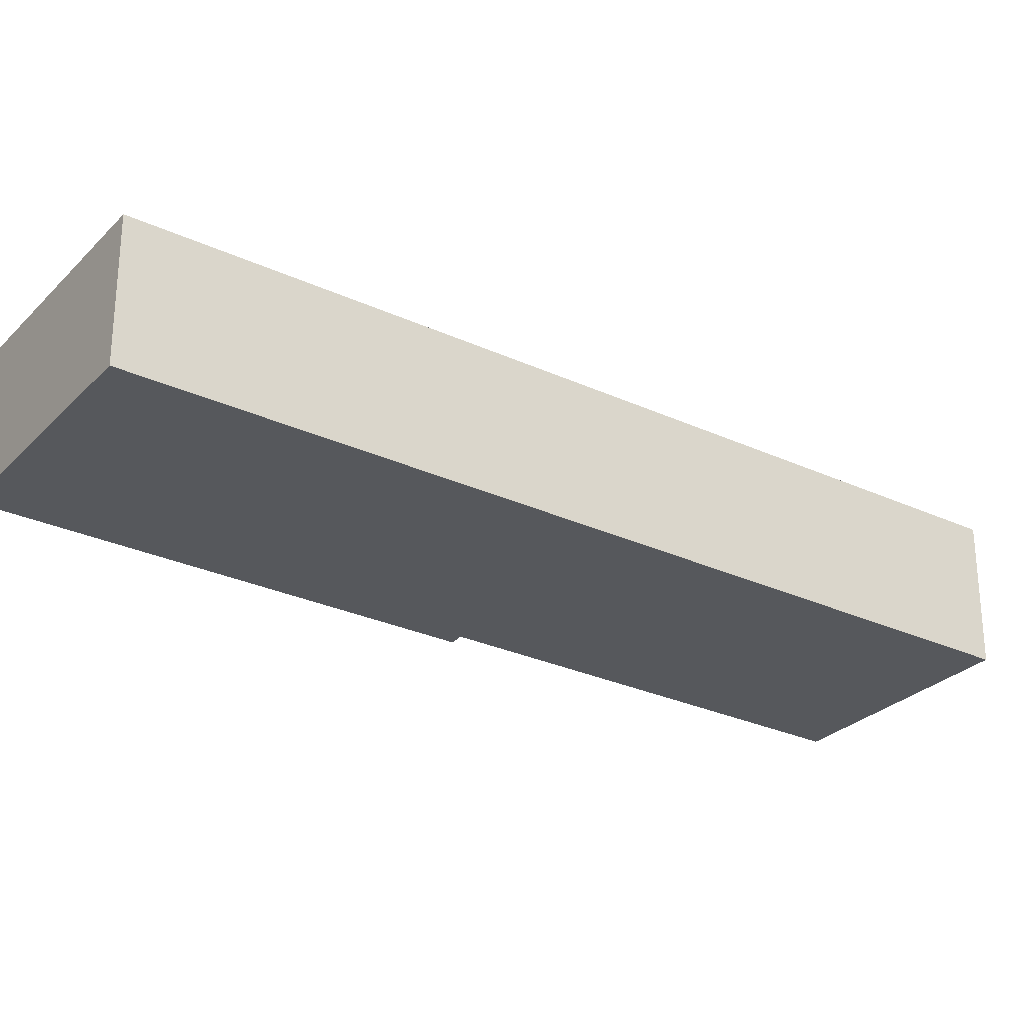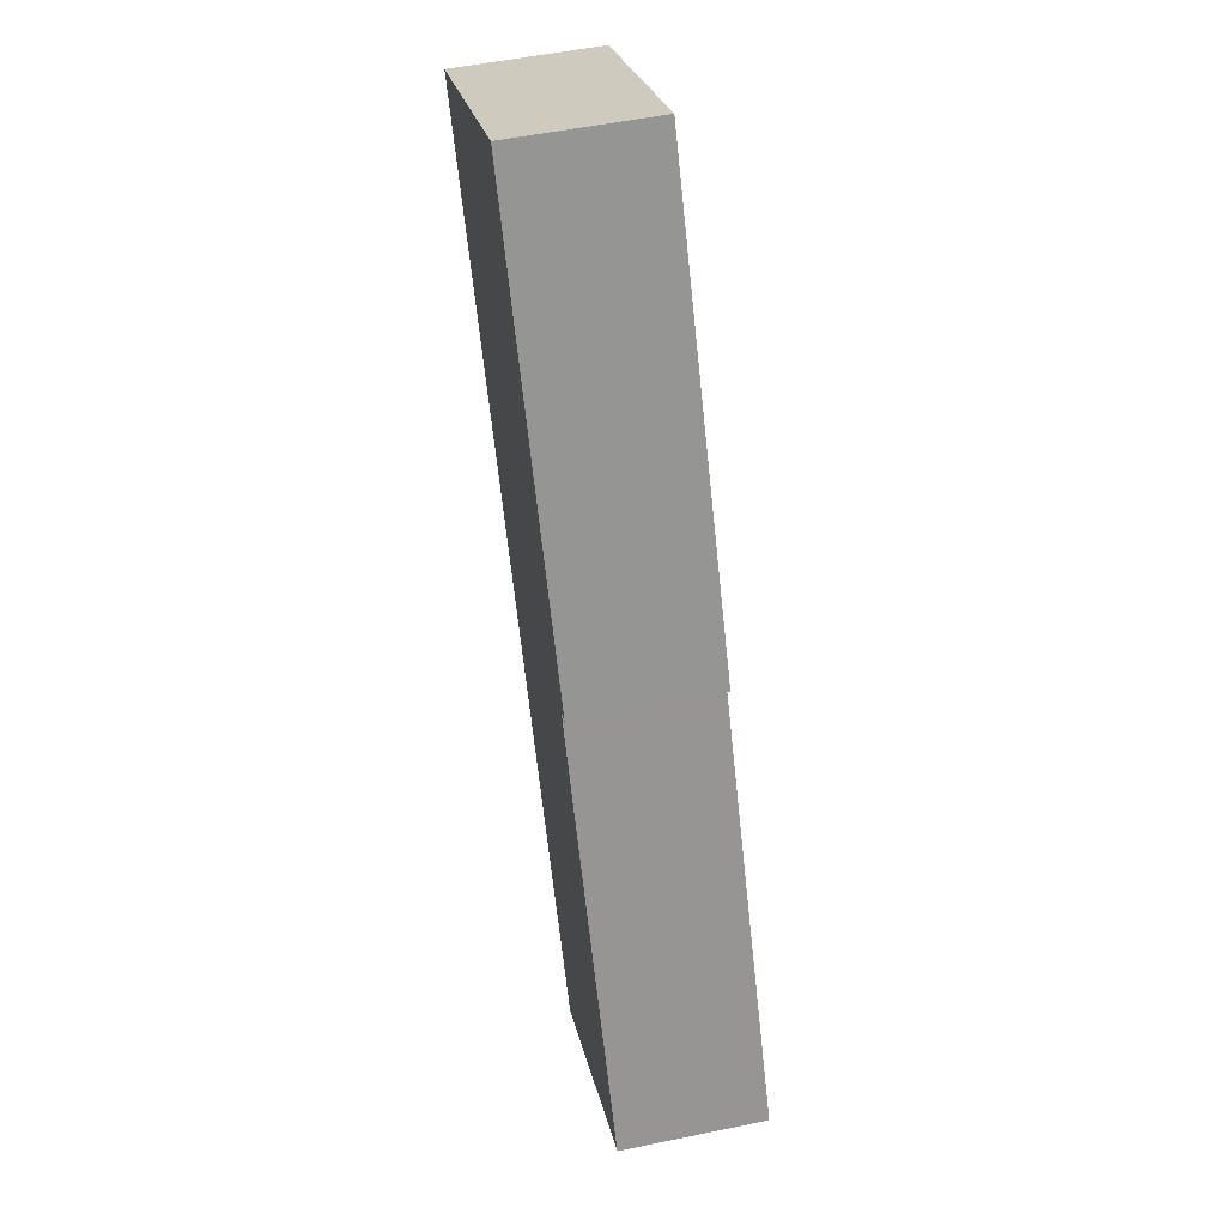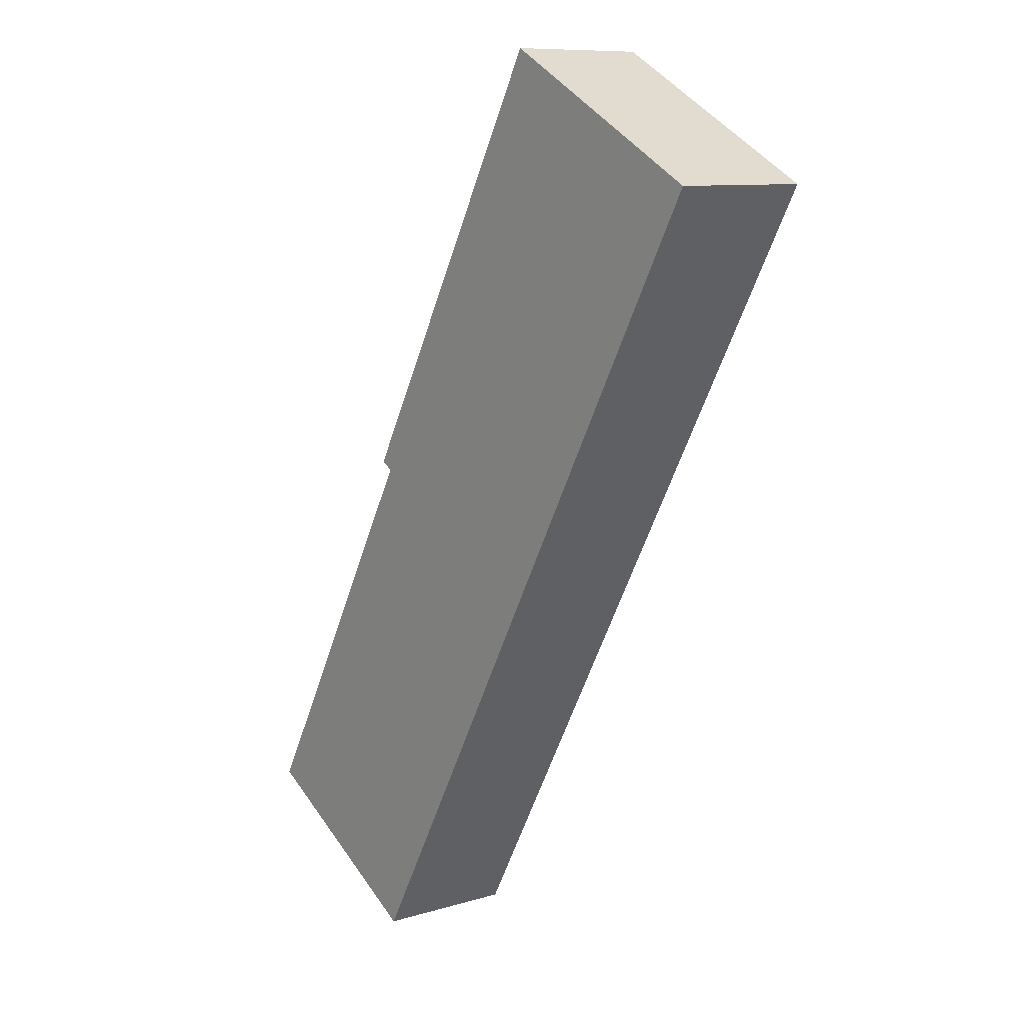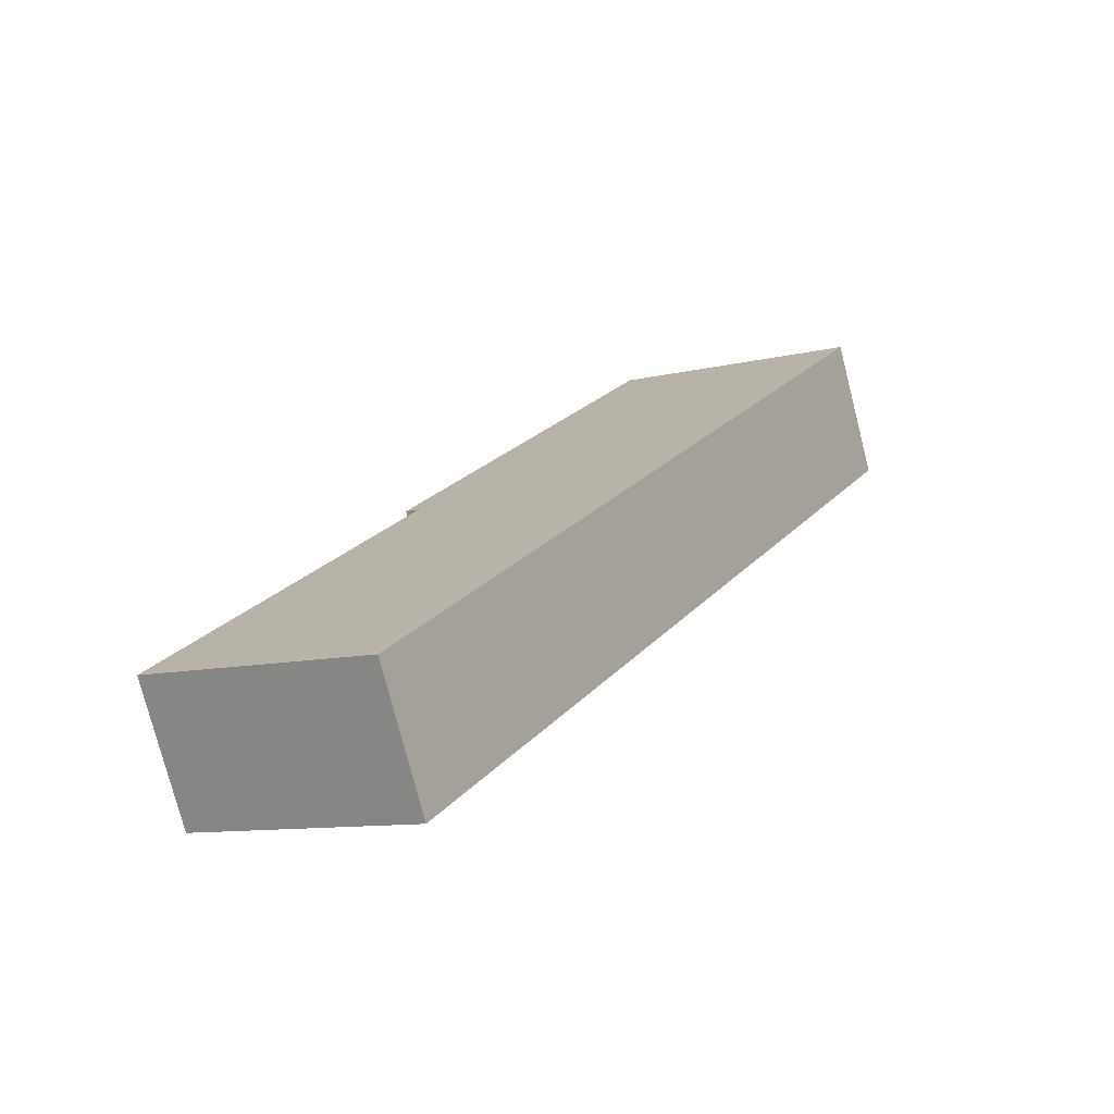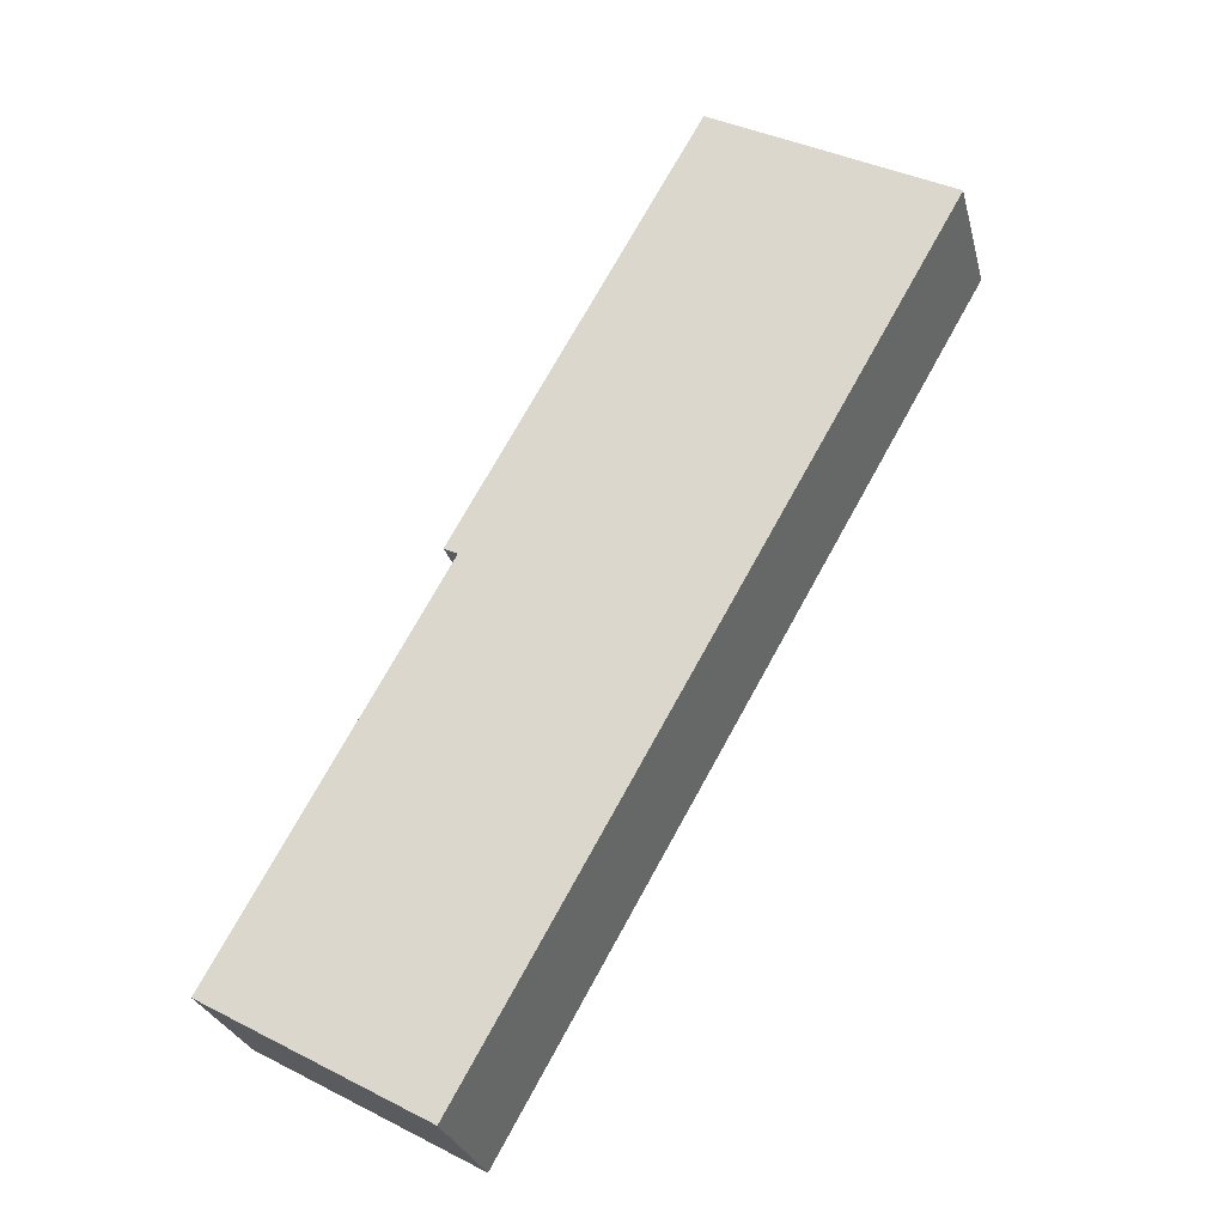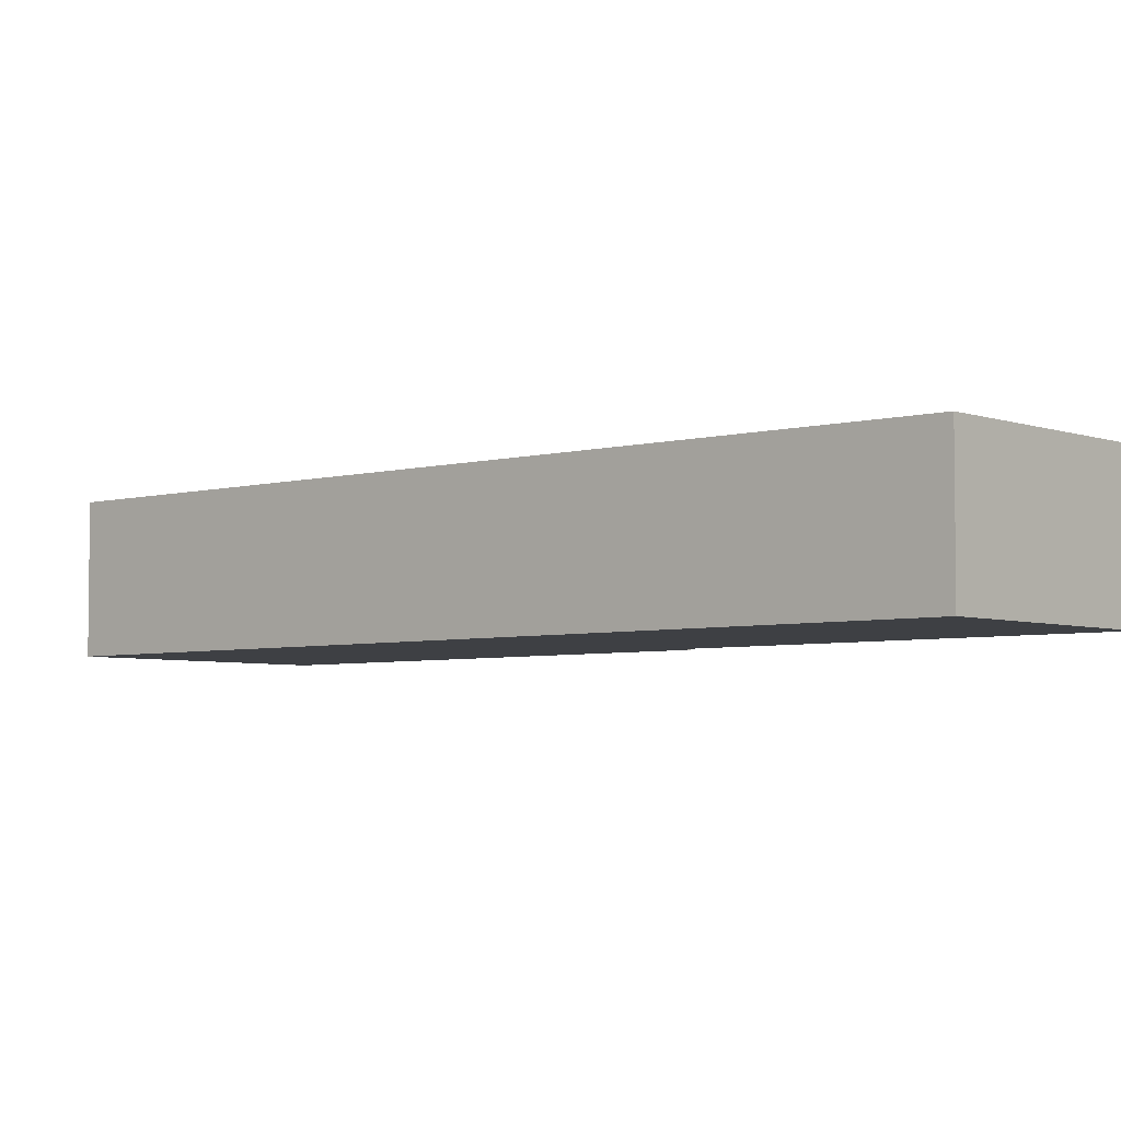
<metadata>
{"format":"obj","ext":"obj","renderer":"f3d","projection":"perspective","resolution":1024,"background":"white","views":[{"elev":-28.3,"azim":84.4,"up":"+Y"},{"elev":52.7,"azim":-102.5,"up":"+Z"},{"elev":9.8,"azim":52.3,"up":"+Z"},{"elev":-76.3,"azim":14.3,"up":"+Z"},{"elev":-27.4,"azim":13.7,"up":"+Z"},{"elev":-4.6,"azim":160.8,"up":"+Y"}]}
</metadata>
<code>
v  15.84 3.322 16.27
v  4.765 3.322 9.212
v  10.37 3.322 19.24
v  5.08 3.322 9.058
v  5.027 3.322 -2.854
v  0 3.322 2.034e-16
v  4.765 -5.641e-16 9.212
v  10.37 -1.178e-15 19.24
v  0 0 0
v  5.08 -5.546e-16 9.058
v  15.84 -9.964e-16 16.27
v  5.027 1.748e-16 -2.854
g defaultobject
f 1 2 3
f 2 1 4
f 4 1 5
f 4 5 6
f 7 3 2
f 3 7 8
f 9 4 6
f 4 9 10
f 8 1 3
f 1 8 11
f 11 5 1
f 5 11 12
f 12 6 5
f 6 12 9
f 10 2 4
f 2 10 7
f 7 11 8
f 11 7 10
f 10 12 11
f 12 10 9

</code>
